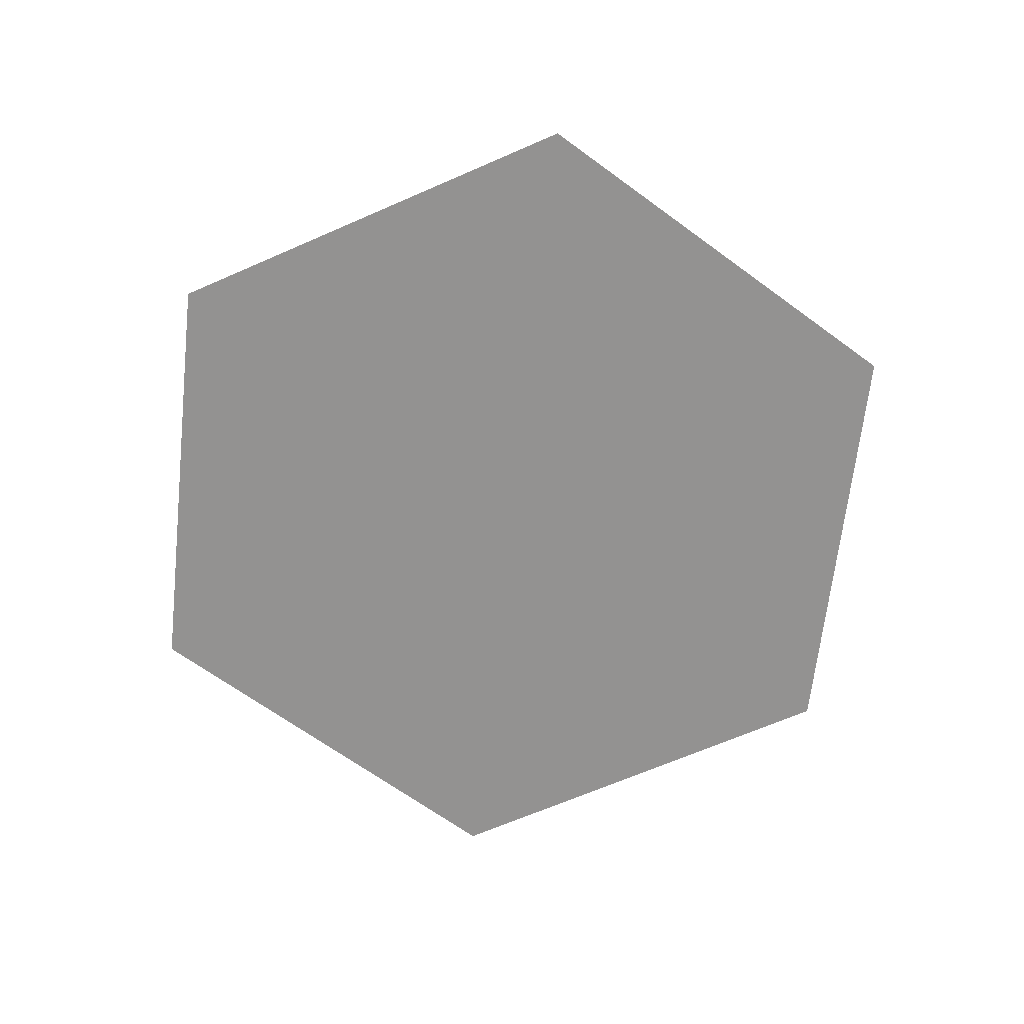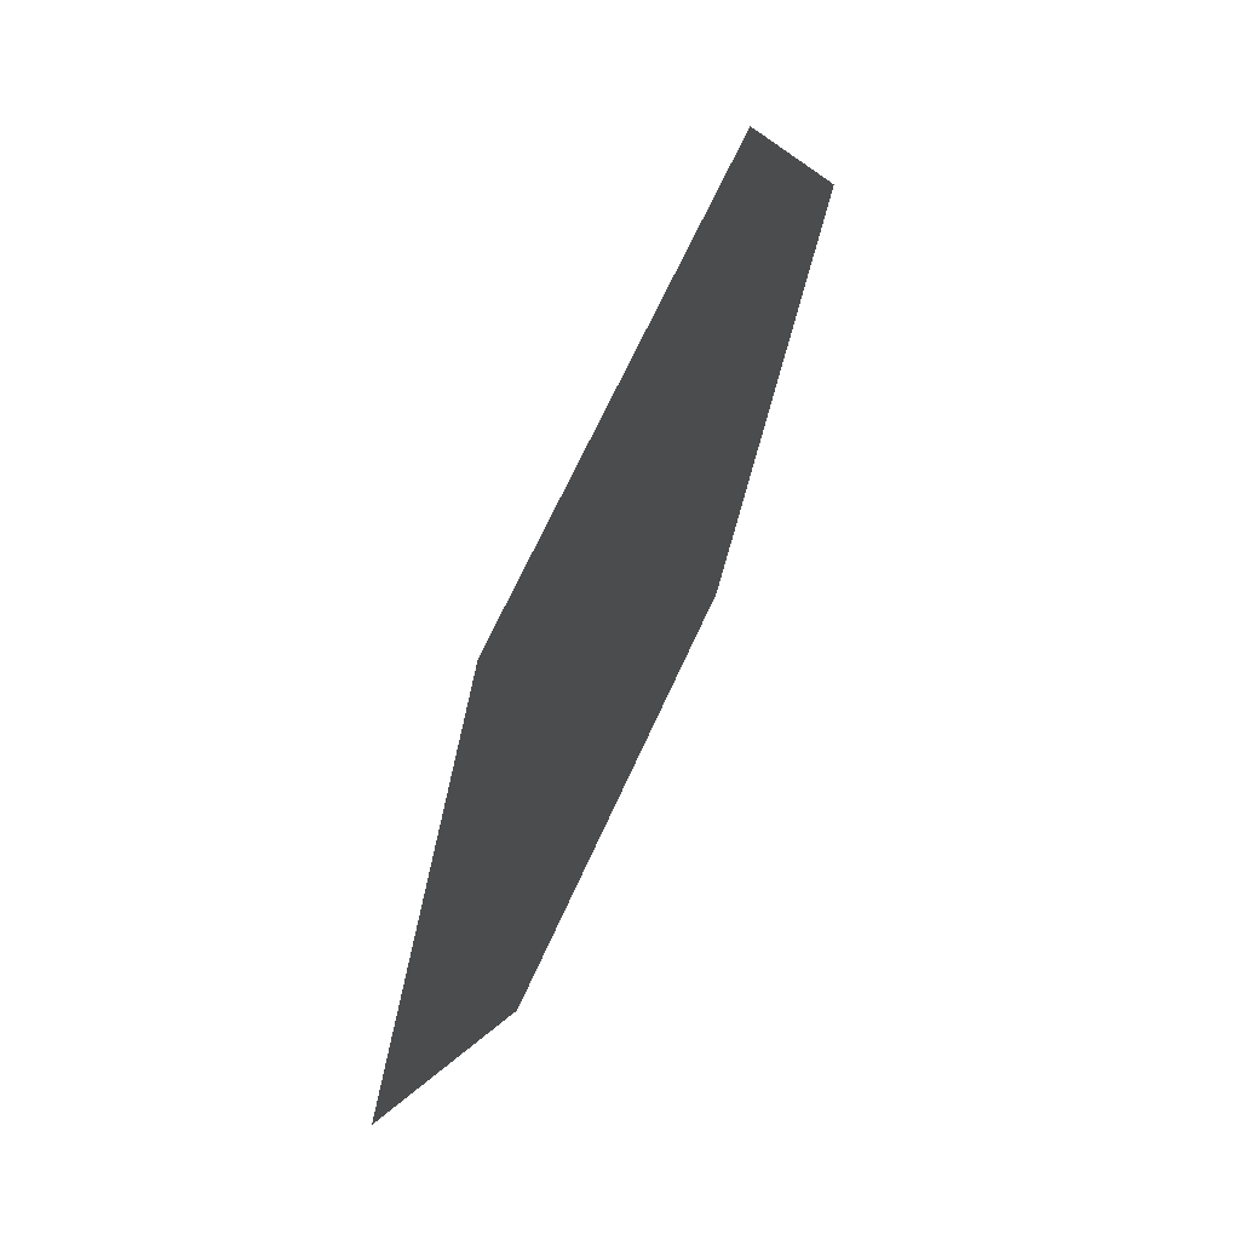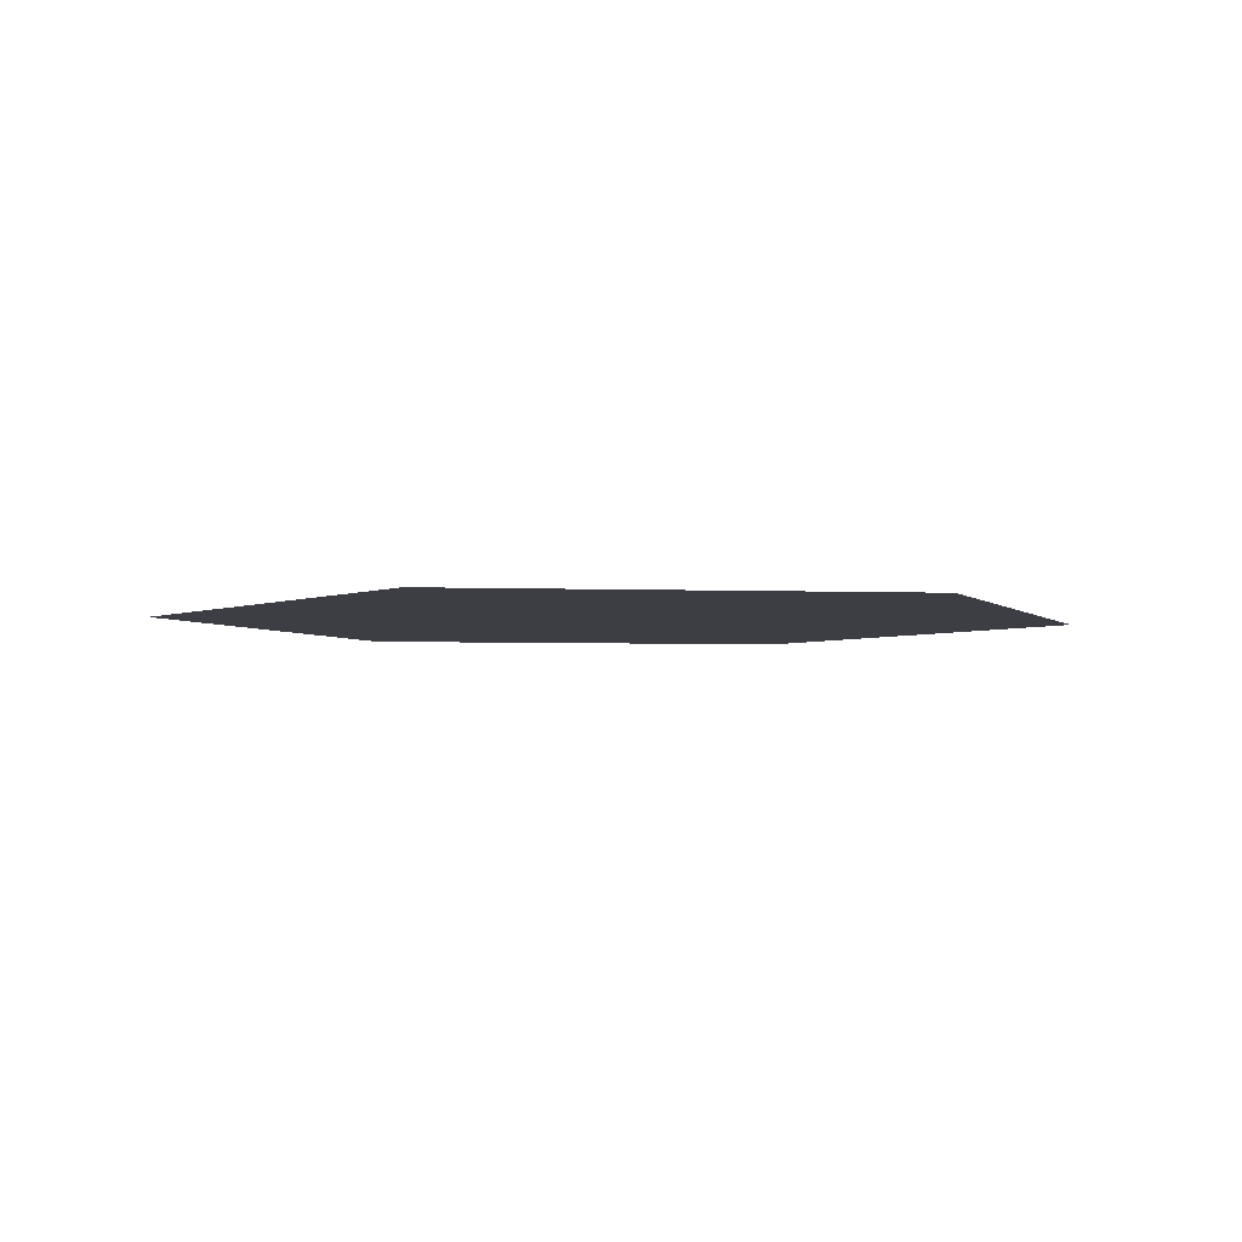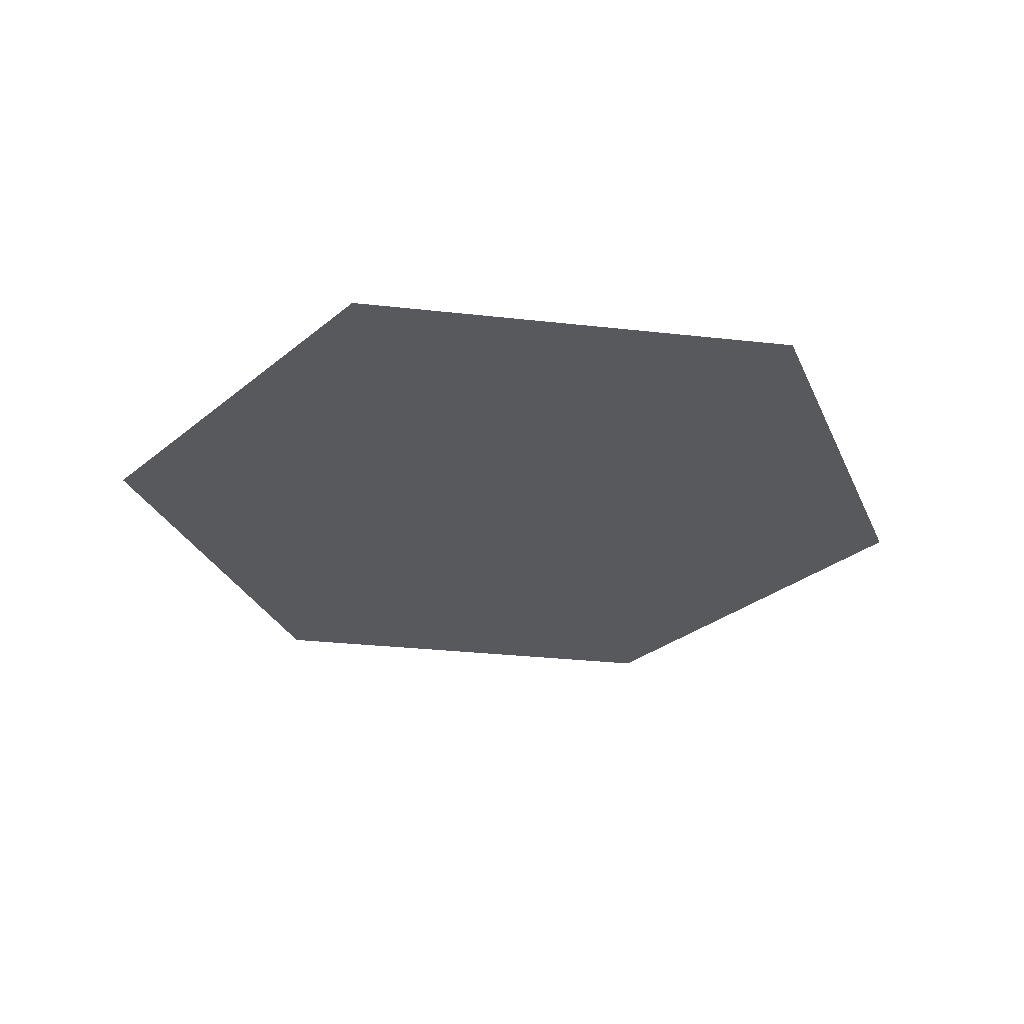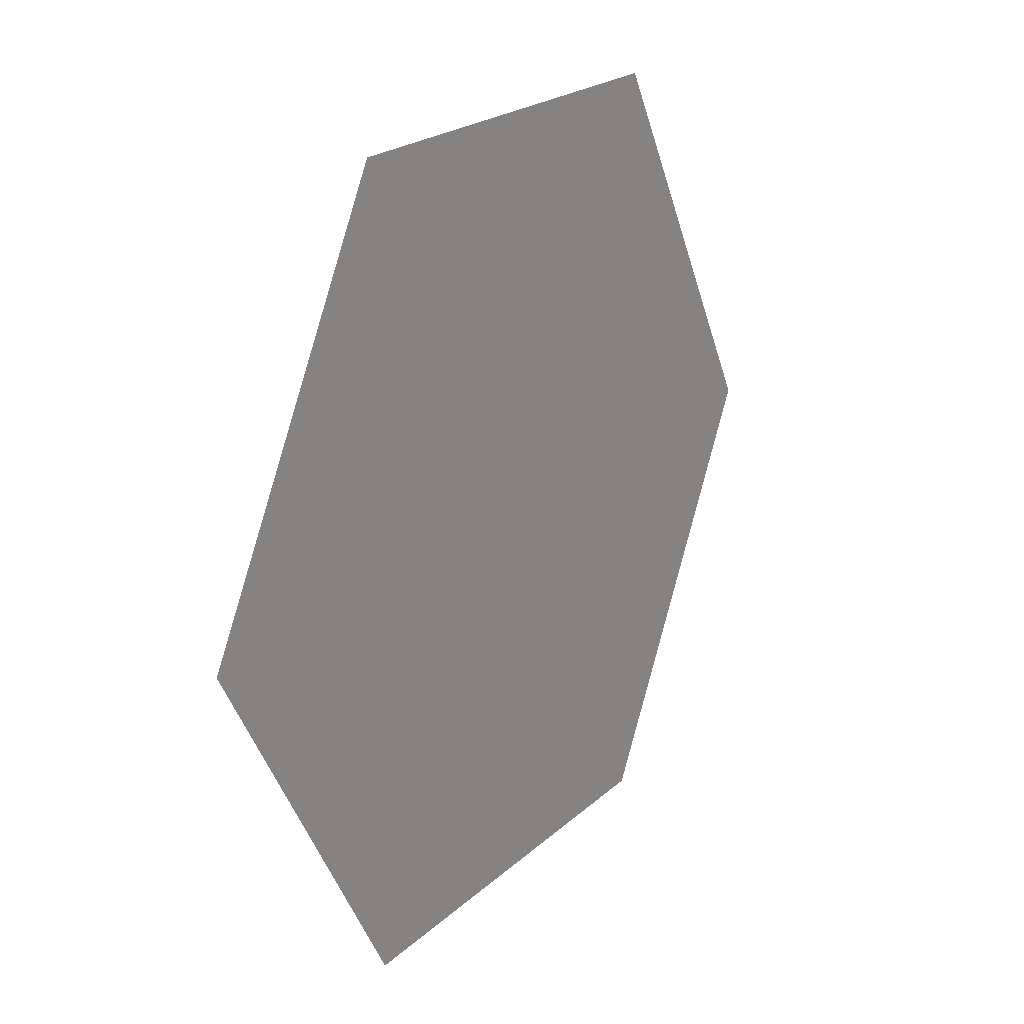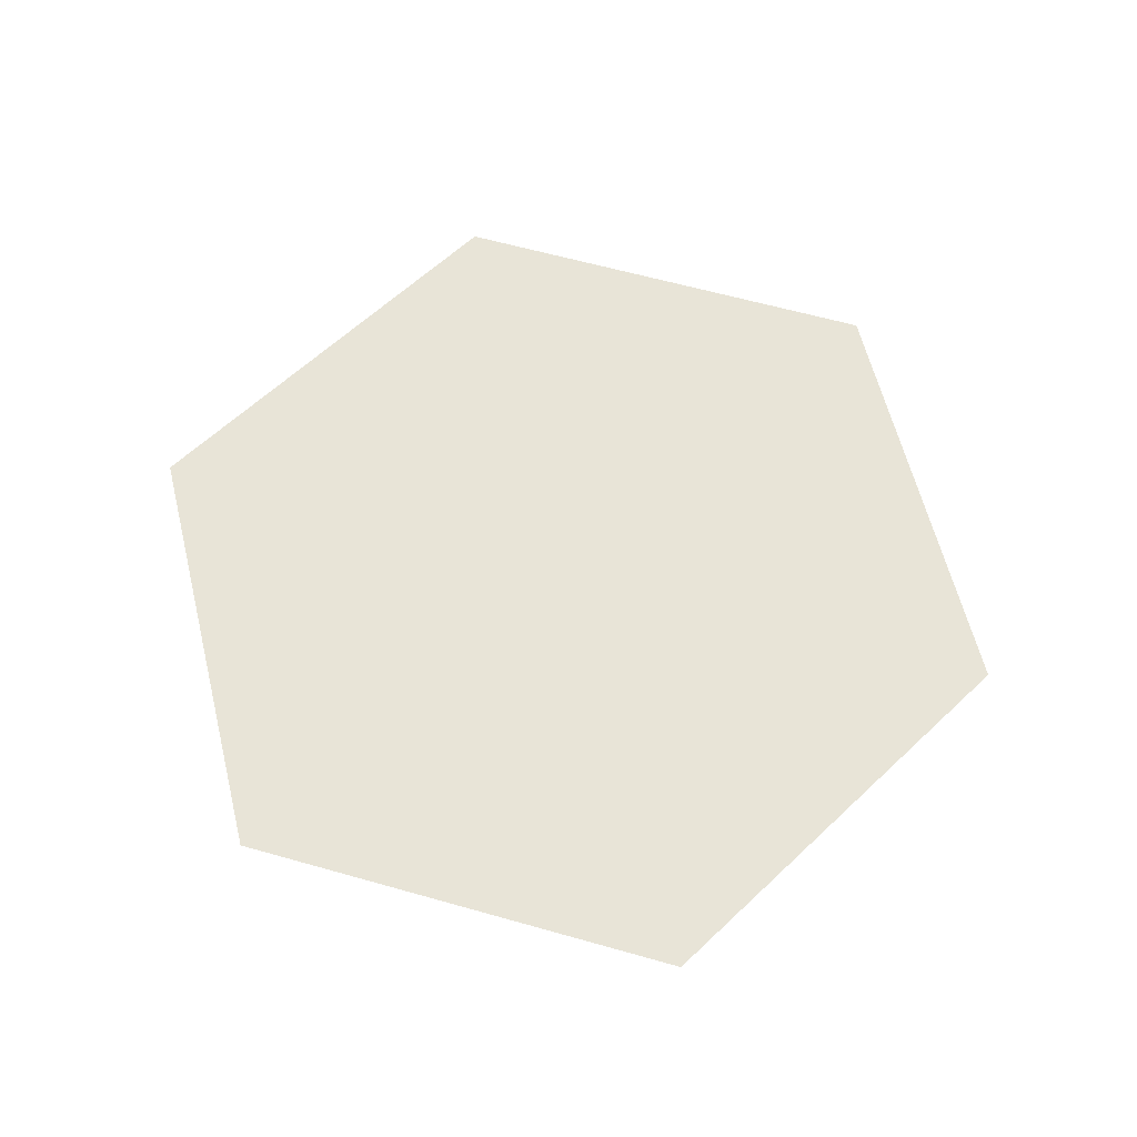
<metadata>
{"format":"obj","ext":"obj","renderer":"f3d","projection":"perspective","resolution":1024,"background":"white","views":[{"elev":-66.5,"azim":-36.3,"up":"+Y"},{"elev":65.5,"azim":-65.9,"up":"+Z"},{"elev":-3.7,"azim":-67.4,"up":"+Y"},{"elev":-29.3,"azim":-9.5,"up":"+Y"},{"elev":21.0,"azim":-57.5,"up":"+Z"},{"elev":61.3,"azim":16.1,"up":"+Y"}]}
</metadata>
<code>
v 0.5 0.05095 -0.866
v -0.5 0.05095 -0.866
v -1 0.05095 -0
v -0.5 0.05095 0.866
v 0.5 0.05095 0.866
v 1 0.05095 0
v 0 0.05095 0
f 1 2 7
f 2 3 7
f 3 4 7
f 4 5 7
f 5 6 7
f 6 1 7

</code>
